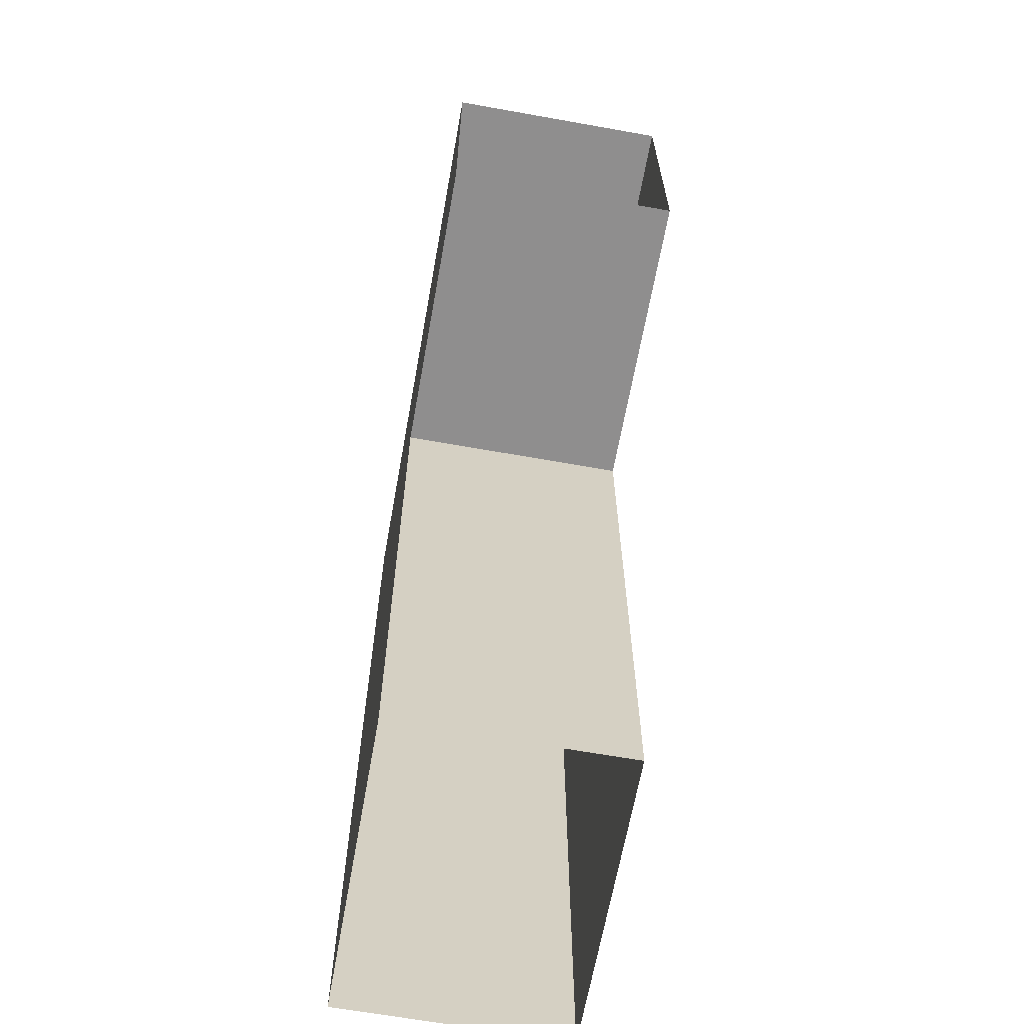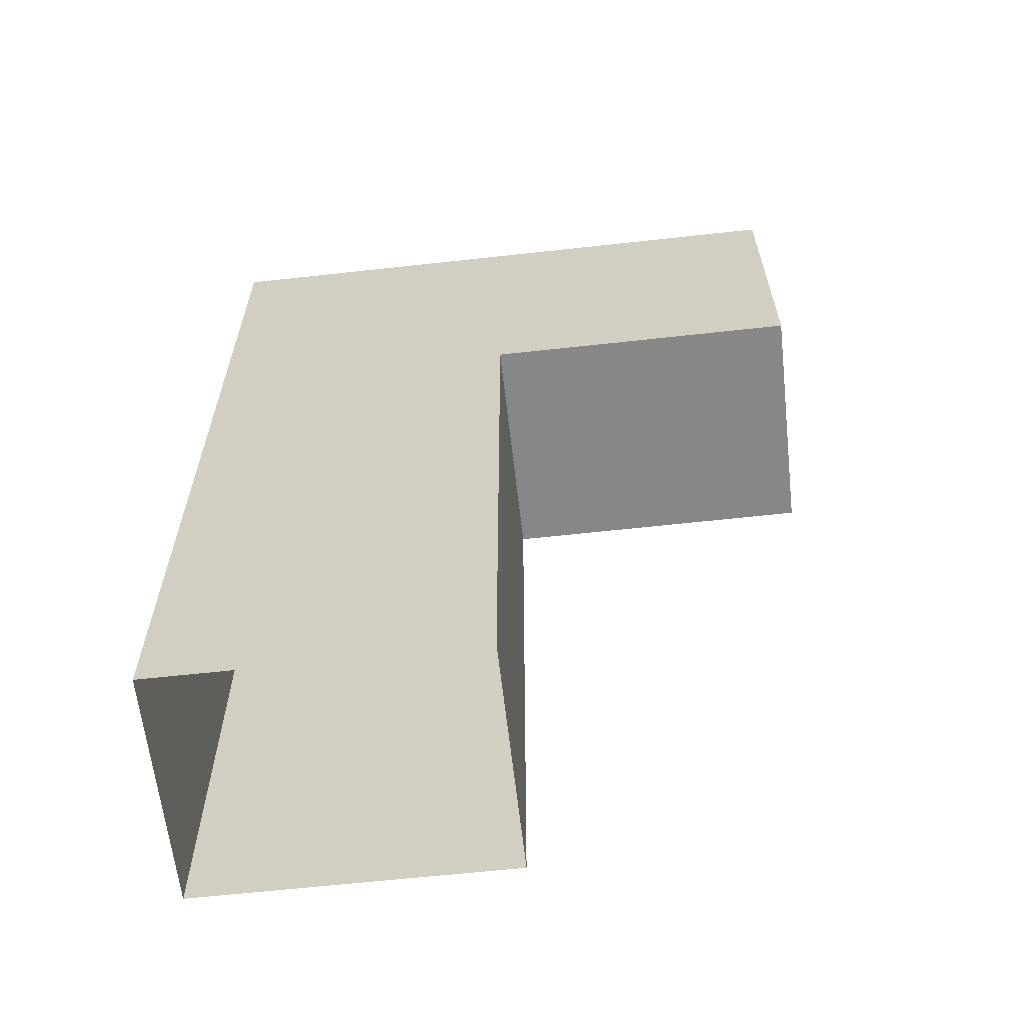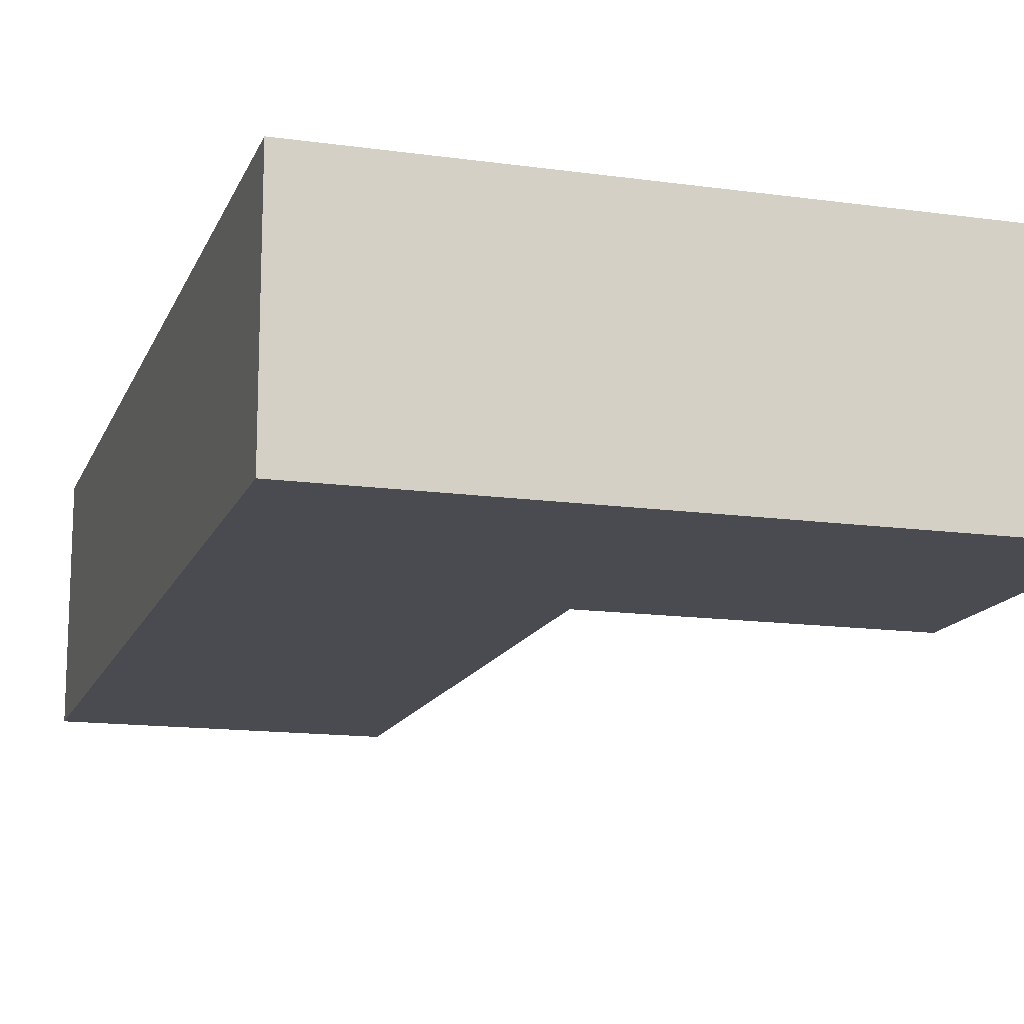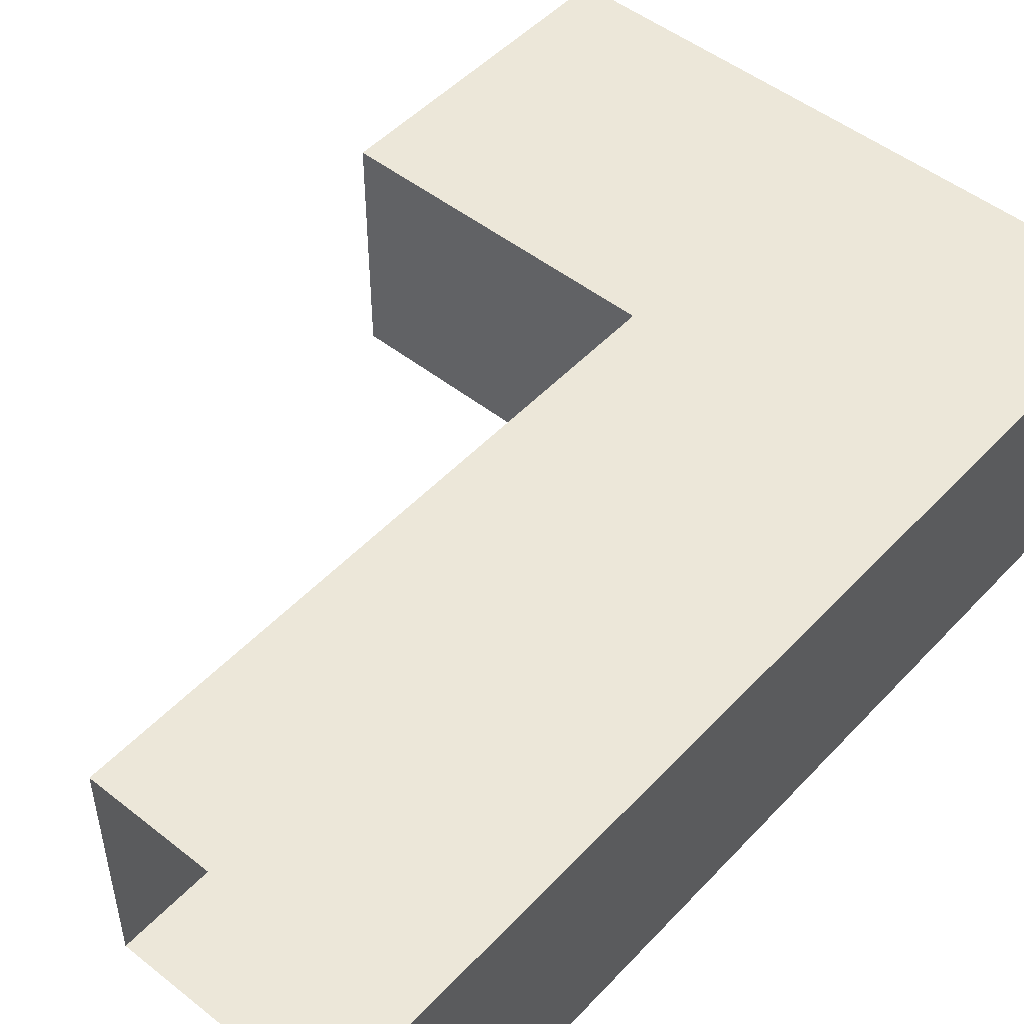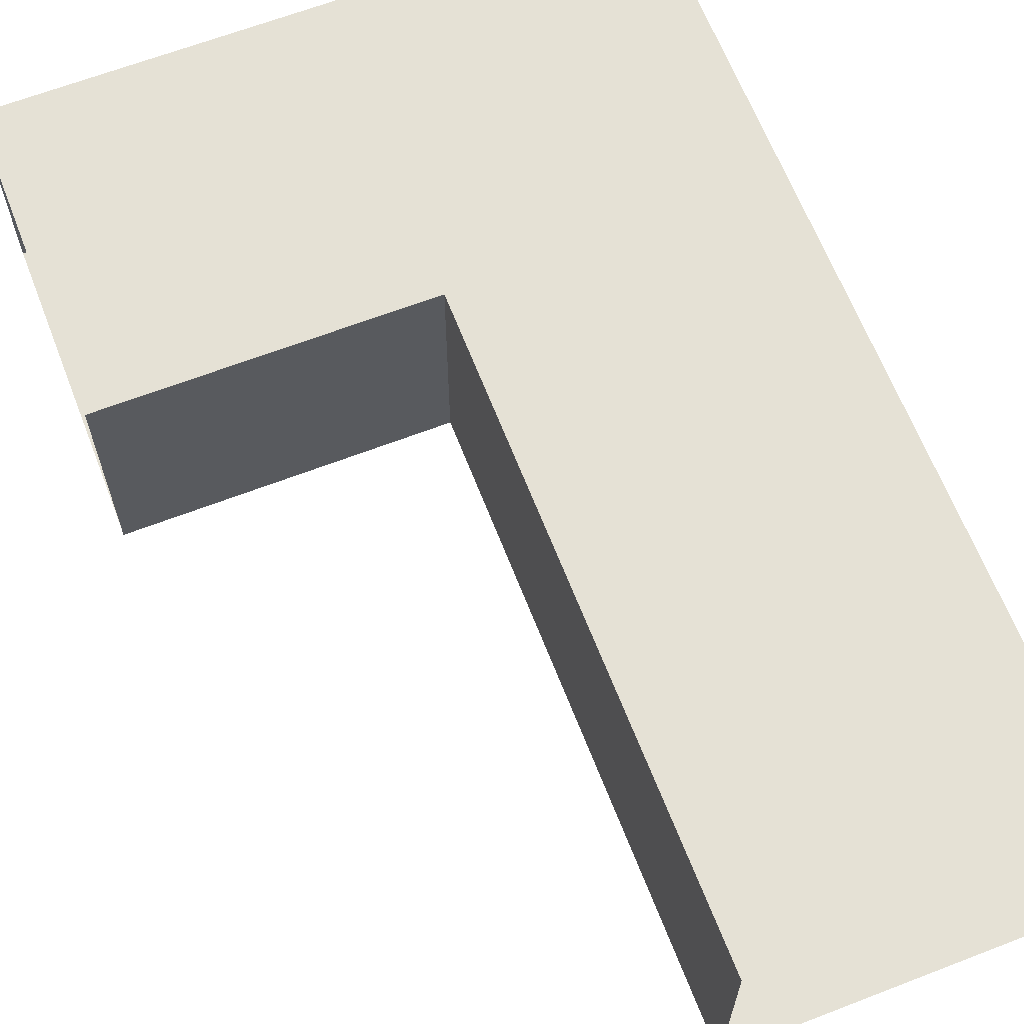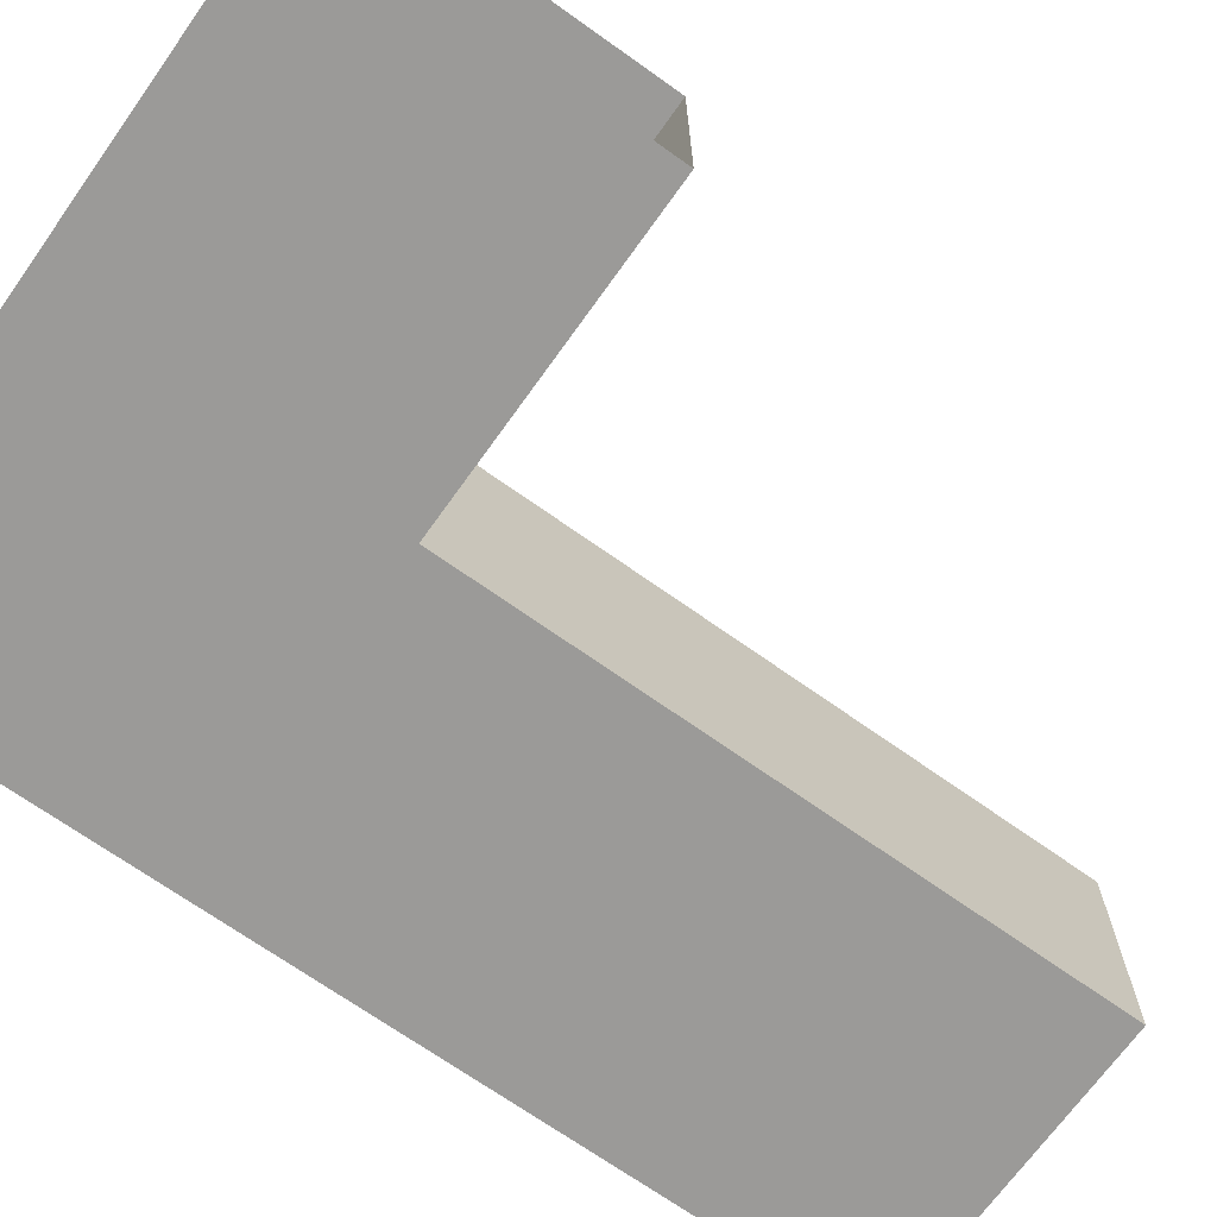
<metadata>
{"format":"obj","ext":"obj","renderer":"f3d","projection":"perspective","resolution":1024,"background":"white","views":[{"elev":-65.0,"azim":79.8,"up":"+Z"},{"elev":-62.6,"azim":6.4,"up":"+Z"},{"elev":-14.5,"azim":-16.8,"up":"+Y"},{"elev":49.6,"azim":-139.0,"up":"+Y"},{"elev":64.9,"azim":158.8,"up":"+Y"},{"elev":-69.4,"azim":54.5,"up":"+Y"}]}
</metadata>
<code>
o Pasillo_4
v -166 -1 -2.51
v -166 17 -2.51
v -166 -1 69.49
v -166 17 69.49
v -190 -1 -2.51
v -190 17 -2.51
v -190 -1 69.49
v -190 17 69.49
v -166 -1 45.45
v -166 17 45.45
v -190 -1 45.45
v -190 17 45.45
v -142 -1 69.49
v -142 17 69.49
v -142 -1 45.45
v -142 17 45.45
f 9 15 16 10
f 3 7 8 4
f 11 5 6 12
f 9 1 5 11
f 12 6 2 10
f 8 12 10 4
f 3 9 11 7
f 7 11 12 8
f 1 9 10 2
f 10 16 14 4
f 4 14 13 3
f 3 13 15 9

</code>
